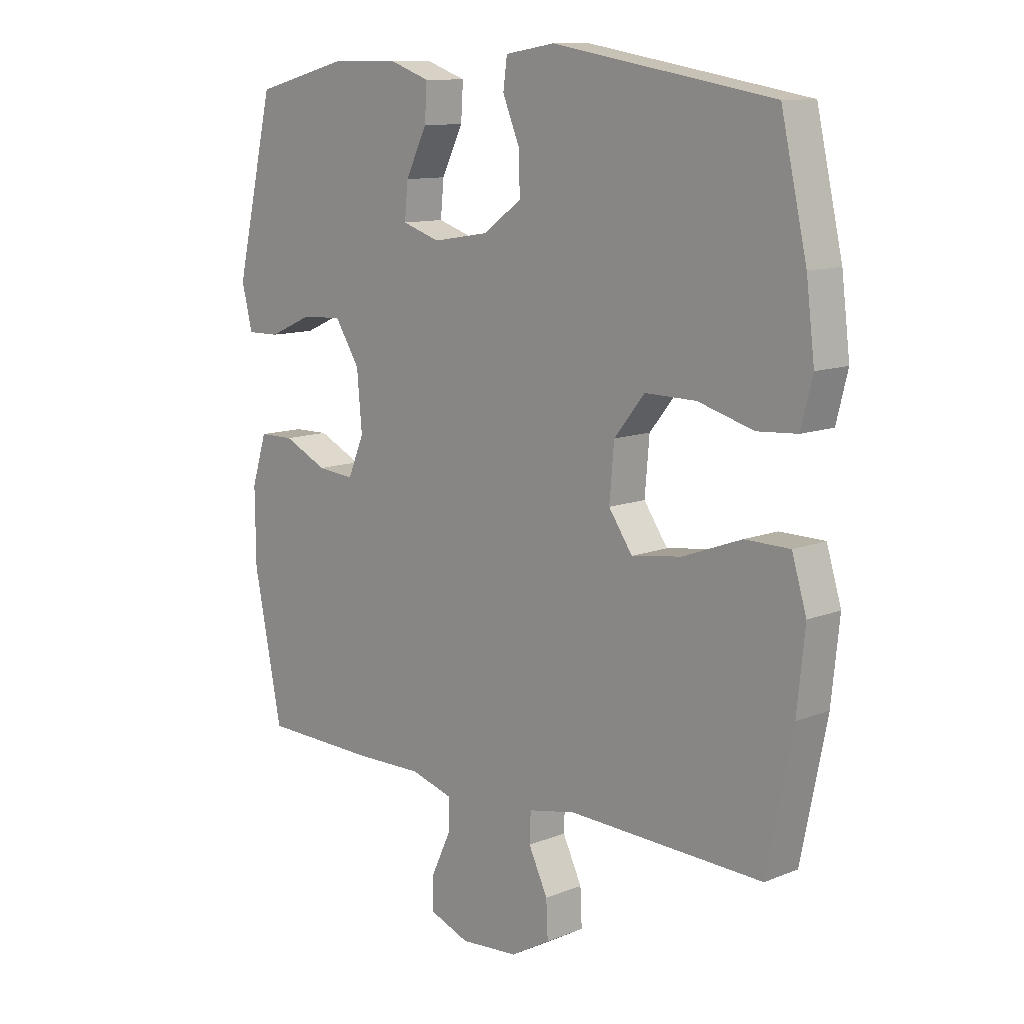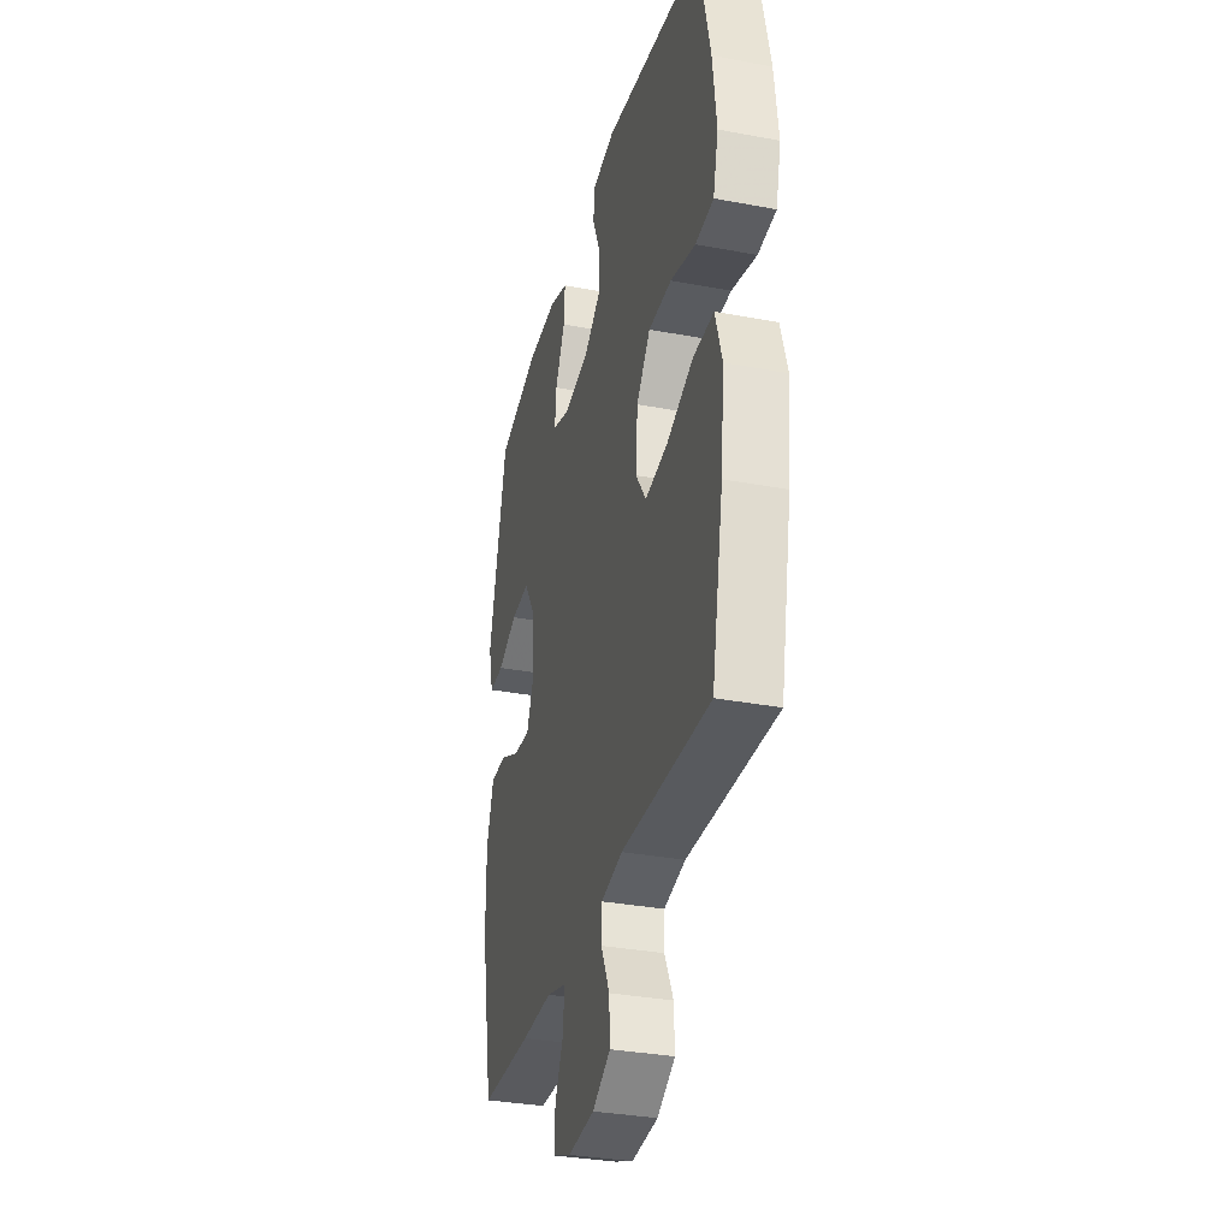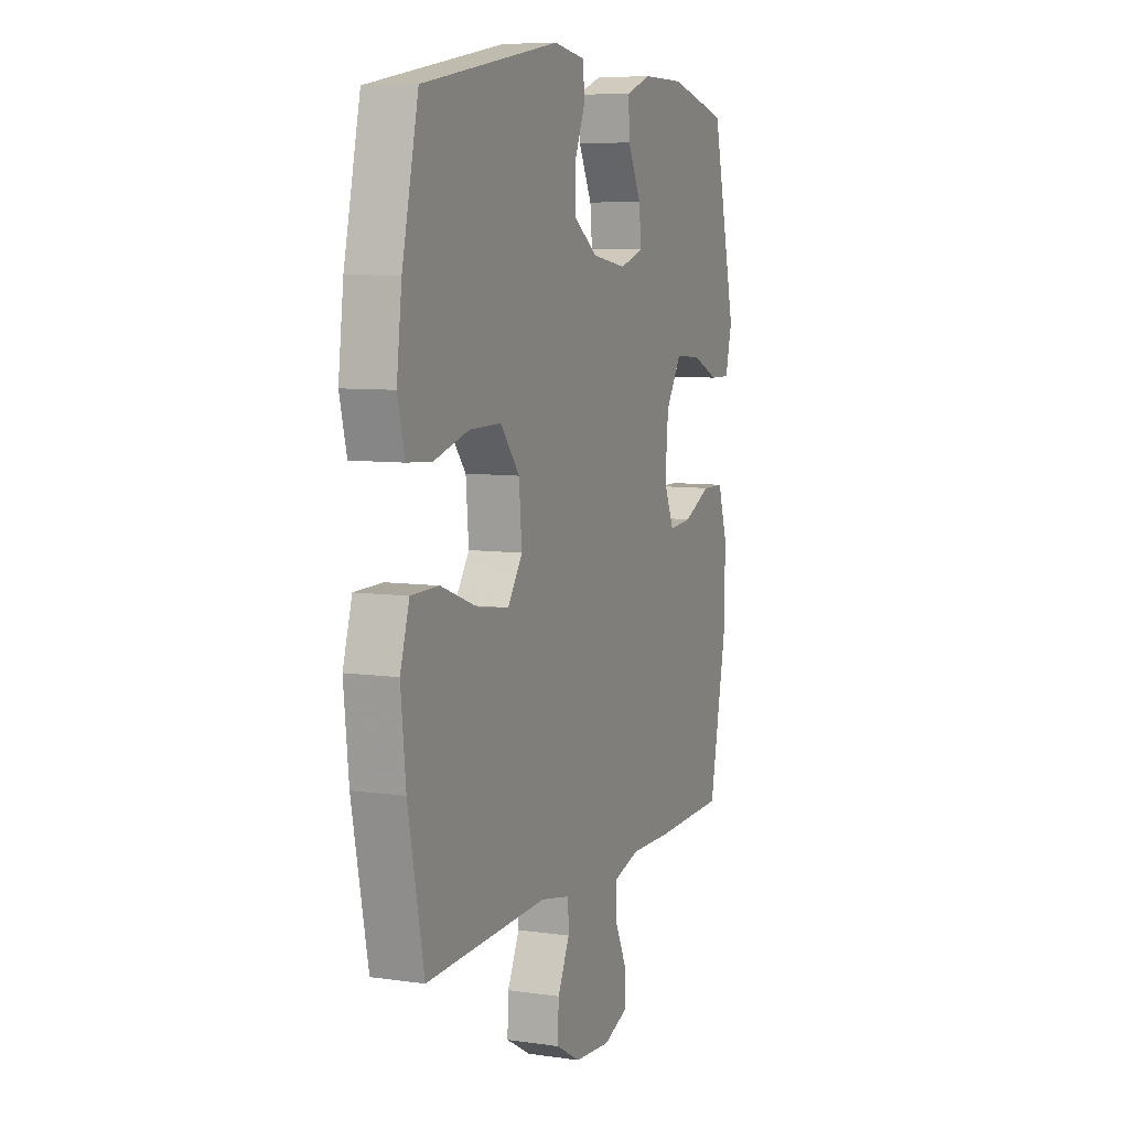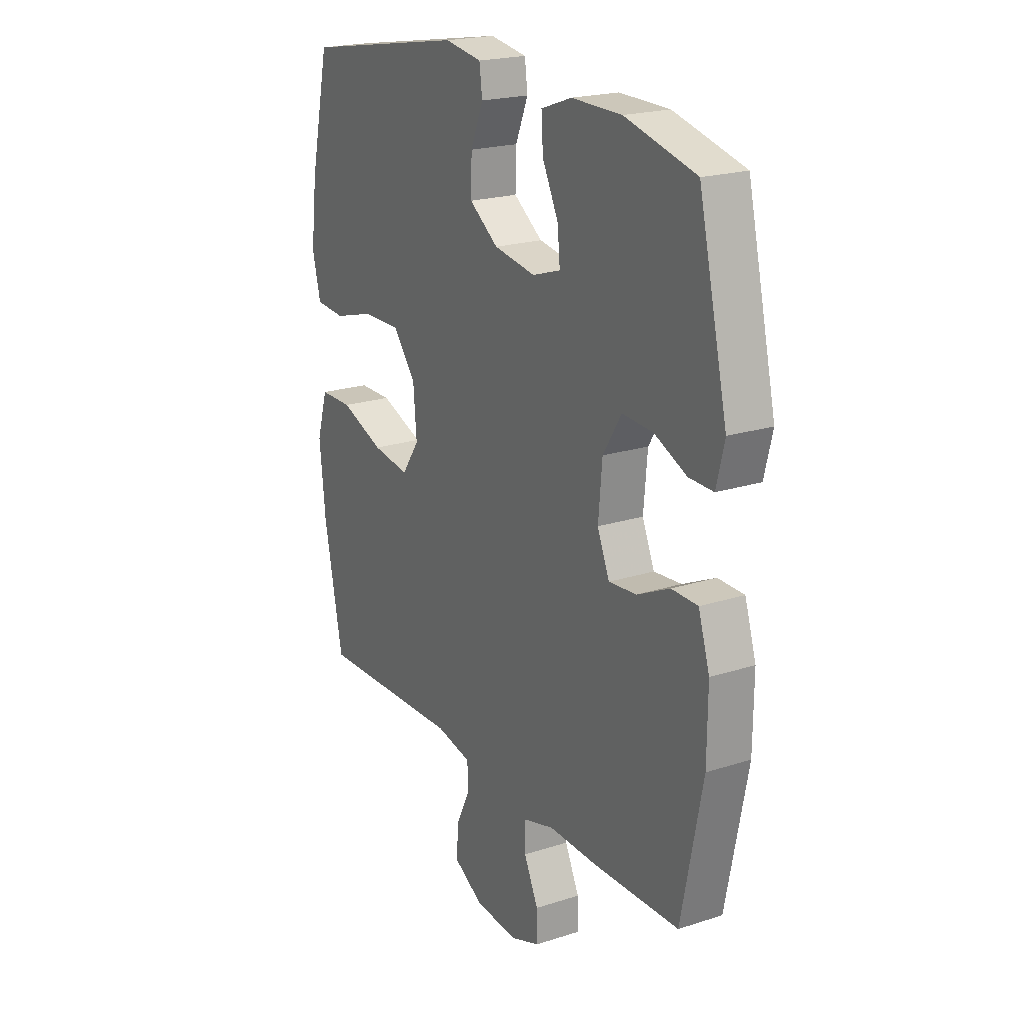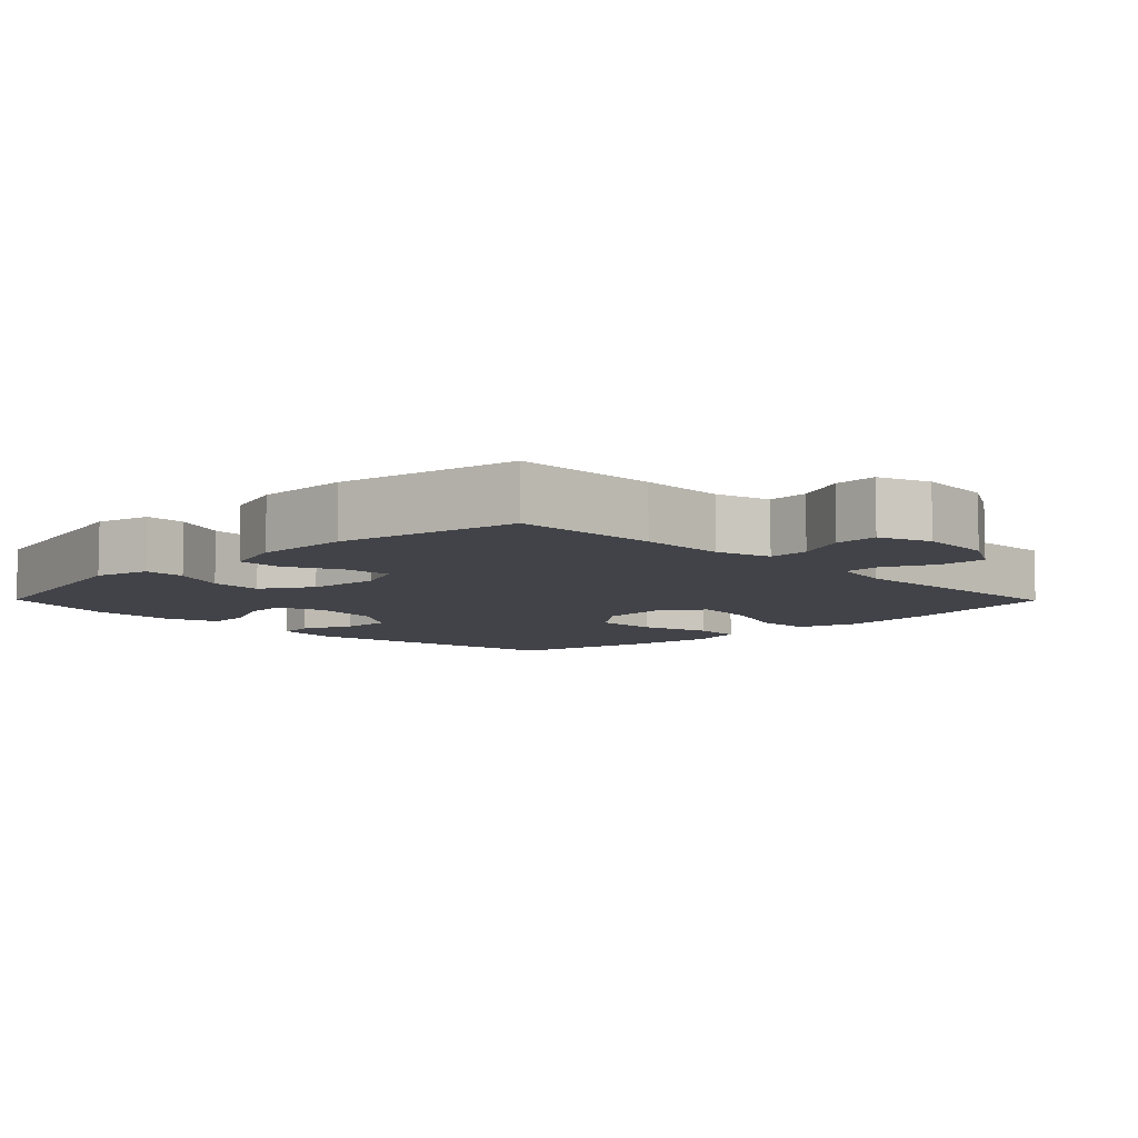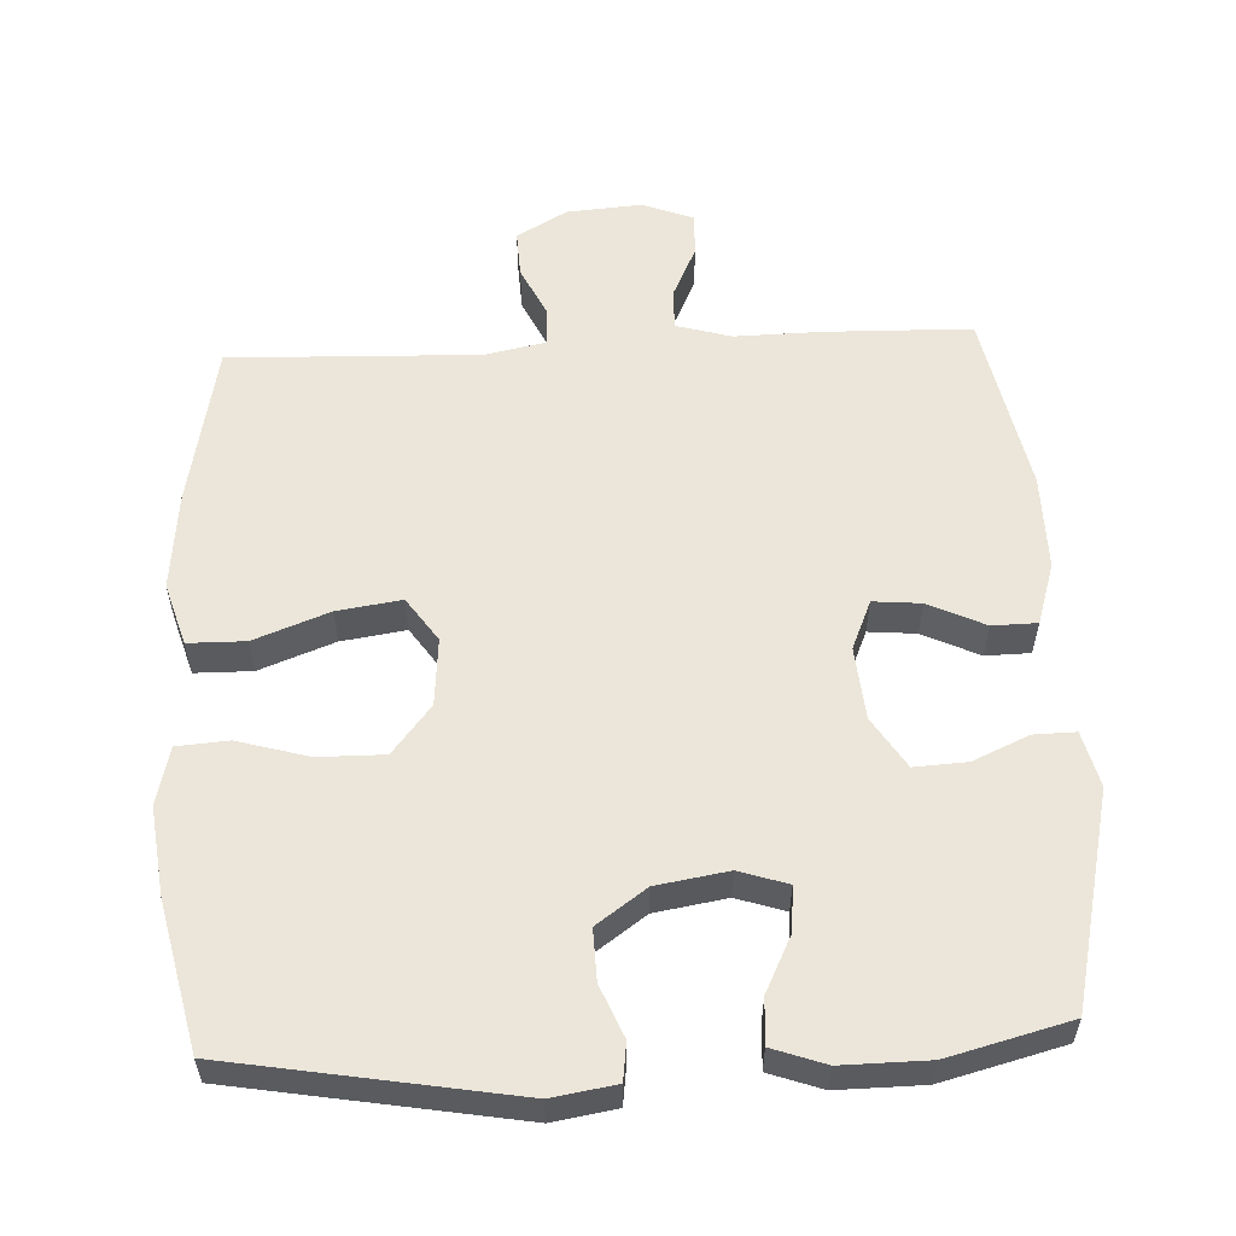
<metadata>
{"format":"obj","ext":"obj","renderer":"f3d","projection":"perspective","resolution":1024,"background":"white","views":[{"elev":11.2,"azim":-134.3,"up":"+Z"},{"elev":-32.8,"azim":-104.6,"up":"+Z"},{"elev":7.6,"azim":-67.9,"up":"+Z"},{"elev":21.0,"azim":60.0,"up":"+Z"},{"elev":-7.6,"azim":134.6,"up":"+Y"},{"elev":57.0,"azim":-2.8,"up":"+Y"}]}
</metadata>
<code>
v -0.5 0.07 -0.5
v -0.545 0.07 -0.274
v -0.559 0.07 -0.139
v -0.533 0.07 -0.053
v -0.454 0.07 -0.052
v -0.35 0.07 -0.091
v -0.261 0.07 -0.104
v -0.219 0.07 -0.043
v -0.227 0.07 0.051
v -0.281 0.07 0.118
v -0.372 0.07 0.117
v -0.47 0.07 0.089
v -0.541 0.07 0.094
v -0.561 0.07 0.174
v -0.546 0.07 0.296
v -0.5 0.07 0.5
v -0.11 0.07 0.568
v -0.022 0.07 0.554
v -0.015 0.07 0.502
v -0.045 0.07 0.43
v -0.047 0.07 0.359
v 0.022 0.07 0.31
v 0.121 0.07 0.294
v 0.188 0.07 0.316
v 0.182 0.07 0.378
v 0.144 0.07 0.455
v 0.14 0.07 0.518
v 0.213 0.07 0.544
v 0.332 0.07 0.543
v 0.5 0.07 0.5
v 0.569 0.07 0.204
v 0.55 0.07 0.127
v 0.492 0.07 0.128
v 0.415 0.07 0.162
v 0.342 0.07 0.166
v 0.298 0.07 0.096
v 0.289 0.07 -0.005
v 0.318 0.07 -0.073
v 0.384 0.07 -0.067
v 0.462 0.07 -0.03
v 0.524 0.07 -0.031
v 0.551 0.07 -0.116
v 0.55 0.07 -0.248
v 0.5 0.07 -0.5
v 0.297 0.07 -0.505
v 0.177 0.07 -0.503
v 0.101 0.07 -0.525
v 0.103 0.07 -0.582
v 0.137 0.07 -0.654
v 0.139 0.07 -0.714
v 0.068 0.07 -0.741
v -0.035 0.07 -0.733
v -0.105 0.07 -0.693
v -0.102 0.07 -0.628
v -0.068 0.07 -0.557
v -0.07 0.07 -0.505
v -0.154 0.07 -0.488
v -0.5 0 -0.5
v -0.545 0 -0.274
v -0.559 0 -0.139
v -0.533 0 -0.053
v -0.454 0 -0.052
v -0.35 0 -0.091
v -0.261 0 -0.104
v -0.219 0 -0.043
v -0.227 0 0.051
v -0.281 0 0.118
v -0.372 0 0.117
v -0.47 0 0.089
v -0.541 0 0.094
v -0.561 0 0.174
v -0.546 0 0.296
v -0.5 0 0.5
v -0.11 0 0.568
v -0.022 0 0.554
v -0.015 0 0.502
v -0.045 0 0.43
v -0.047 0 0.359
v 0.022 0 0.31
v 0.121 0 0.294
v 0.188 0 0.316
v 0.182 0 0.378
v 0.144 0 0.455
v 0.14 0 0.518
v 0.213 0 0.544
v 0.332 0 0.543
v 0.5 0 0.5
v 0.569 0 0.204
v 0.55 0 0.127
v 0.492 0 0.128
v 0.415 0 0.162
v 0.342 0 0.166
v 0.298 0 0.096
v 0.289 0 -0.005
v 0.318 0 -0.073
v 0.384 0 -0.067
v 0.462 0 -0.03
v 0.524 0 -0.031
v 0.551 0 -0.116
v 0.55 0 -0.248
v 0.5 0 -0.5
v 0.297 0 -0.505
v 0.177 0 -0.503
v 0.101 0 -0.525
v 0.103 0 -0.582
v 0.137 0 -0.654
v 0.139 0 -0.714
v 0.068 0 -0.741
v -0.035 0 -0.733
v -0.105 0 -0.693
v -0.102 0 -0.628
v -0.068 0 -0.557
v -0.07 0 -0.505
v -0.154 0 -0.488
f 53 54 55
f 52 53 55
f 51 52 55
f 50 51 55
f 49 50 55
f 48 49 55
f 47 48 55 56
f 46 47 56 57
f 45 46 57
f 44 45 57
f 43 44 57
f 42 43 57
f 41 42 57
f 40 41 57
f 39 40 57
f 32 33 34
f 31 32 34
f 30 31 34
f 29 30 34
f 28 29 34
f 27 28 34
f 26 27 34
f 25 26 34
f 24 25 34 35
f 23 24 35 36
f 18 19 20
f 17 18 20
f 16 17 20
f 15 16 20
f 14 15 20
f 13 14 20
f 12 13 20
f 11 12 20
f 10 11 20 21
f 9 10 21 22
f 4 5 6
f 3 4 6
f 2 3 6
f 1 2 6
f 57 1 6
f 57 6 7
f 38 39 57
f 57 7 8
f 38 57 8
f 37 38 8
f 23 36 37
f 22 23 37
f 9 22 37
f 8 9 37
f 112 111 110
f 112 110 109
f 112 109 108
f 112 108 107
f 112 107 106
f 112 106 105
f 113 112 105 104
f 114 113 104 103
f 114 103 102
f 114 102 101
f 114 101 100
f 114 100 99
f 114 99 98
f 114 98 97
f 114 97 96
f 91 90 89
f 91 89 88
f 91 88 87
f 91 87 86
f 91 86 85
f 91 85 84
f 91 84 83
f 91 83 82
f 92 91 82 81
f 93 92 81 80
f 77 76 75
f 77 75 74
f 77 74 73
f 77 73 72
f 77 72 71
f 77 71 70
f 77 70 69
f 77 69 68
f 78 77 68 67
f 79 78 67 66
f 63 62 61
f 63 61 60
f 63 60 59
f 63 59 58
f 63 58 114
f 64 63 114
f 114 96 95
f 65 64 114
f 65 114 95
f 65 95 94
f 94 93 80
f 94 80 79
f 94 79 66
f 94 66 65
f 1 58 59 2
f 2 59 60 3
f 3 60 61 4
f 4 61 62 5
f 5 62 63 6
f 6 63 64 7
f 7 64 65 8
f 8 65 66 9
f 9 66 67 10
f 10 67 68 11
f 11 68 69 12
f 12 69 70 13
f 13 70 71 14
f 14 71 72 15
f 15 72 73 16
f 16 73 74 17
f 17 74 75 18
f 18 75 76 19
f 19 76 77 20
f 20 77 78 21
f 21 78 79 22
f 22 79 80 23
f 23 80 81 24
f 24 81 82 25
f 25 82 83 26
f 26 83 84 27
f 27 84 85 28
f 28 85 86 29
f 29 86 87 30
f 30 87 88 31
f 31 88 89 32
f 32 89 90 33
f 33 90 91 34
f 34 91 92 35
f 35 92 93 36
f 36 93 94 37
f 37 94 95 38
f 38 95 96 39
f 39 96 97 40
f 40 97 98 41
f 41 98 99 42
f 42 99 100 43
f 43 100 101 44
f 44 101 102 45
f 45 102 103 46
f 46 103 104 47
f 47 104 105 48
f 48 105 106 49
f 49 106 107 50
f 50 107 108 51
f 51 108 109 52
f 52 109 110 53
f 53 110 111 54
f 54 111 112 55
f 55 112 113 56
f 56 113 114 57
f 57 114 58 1

</code>
